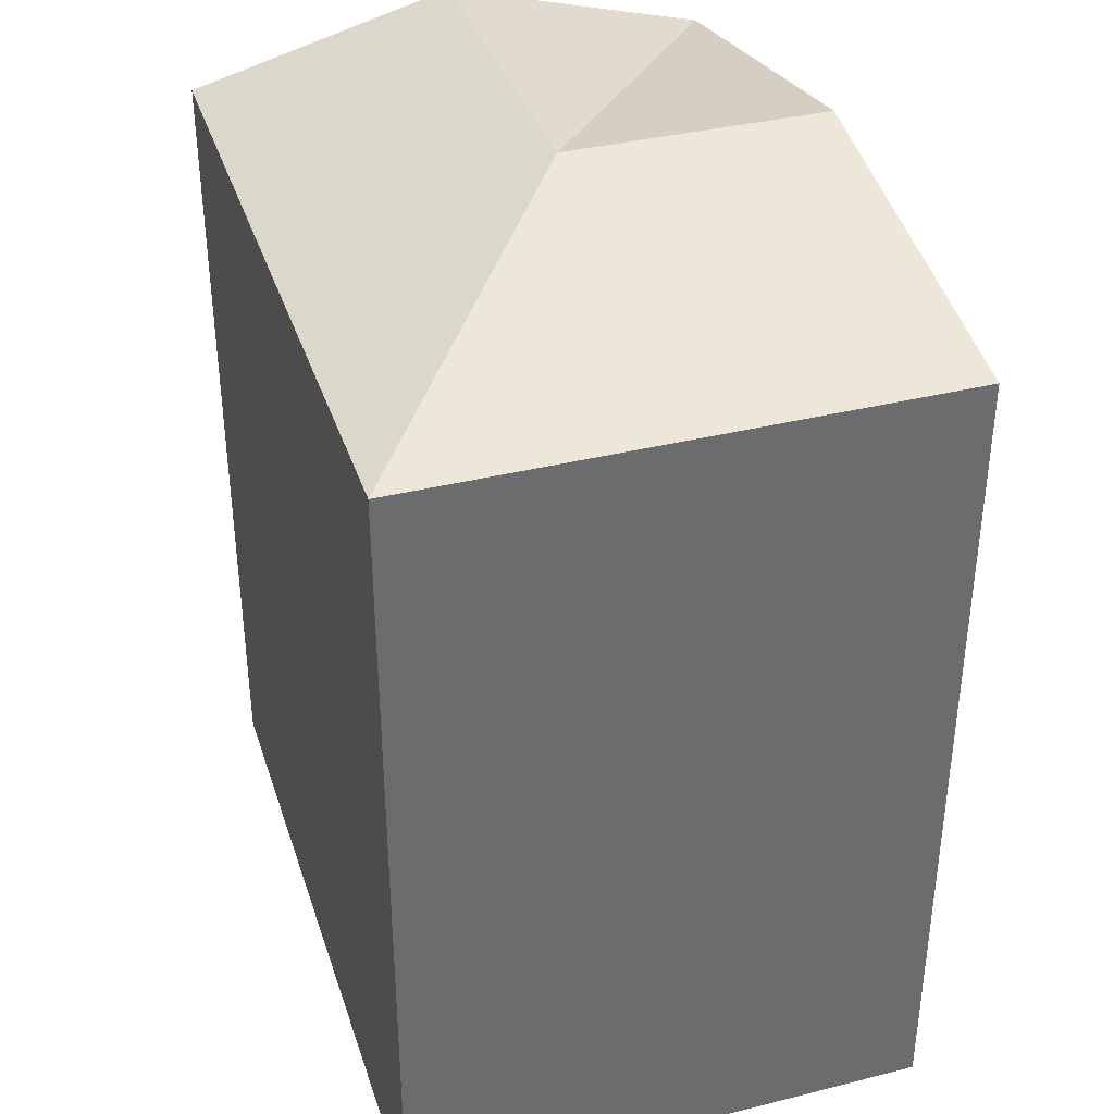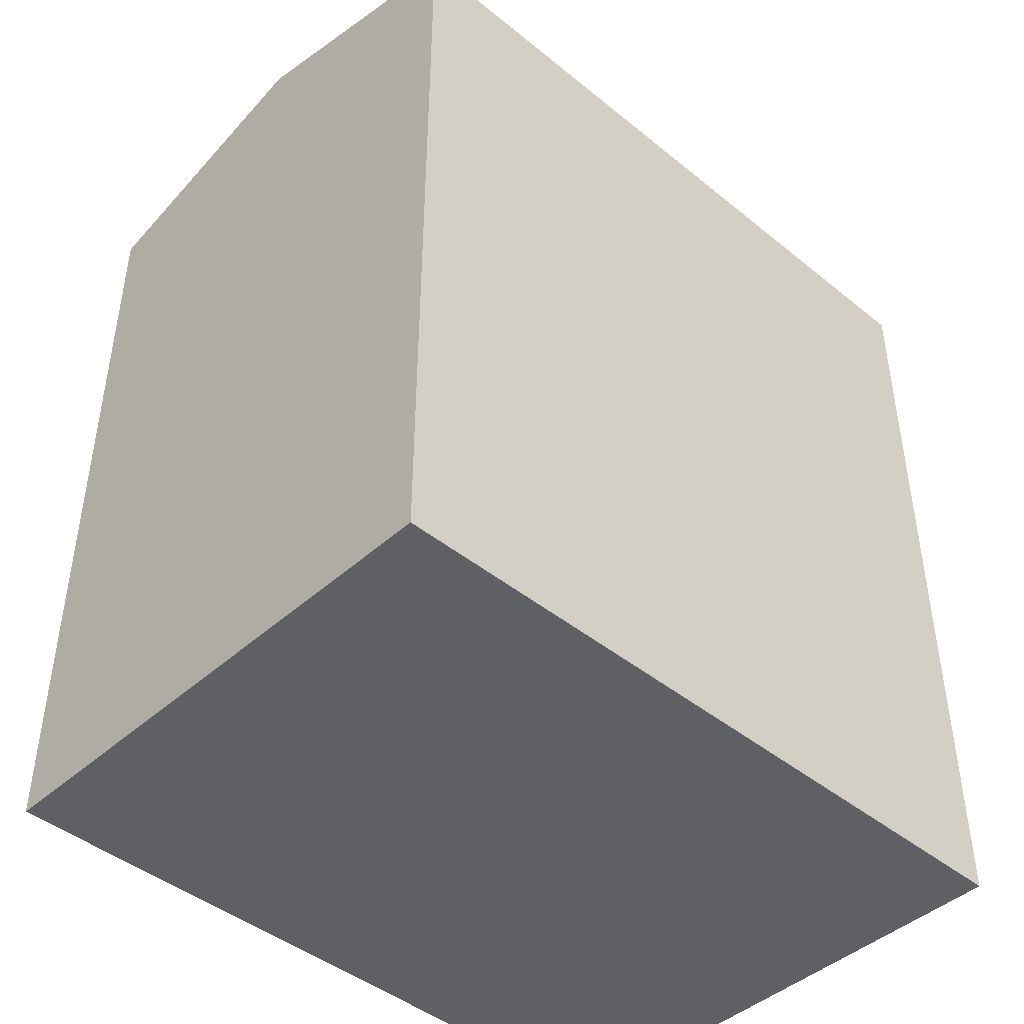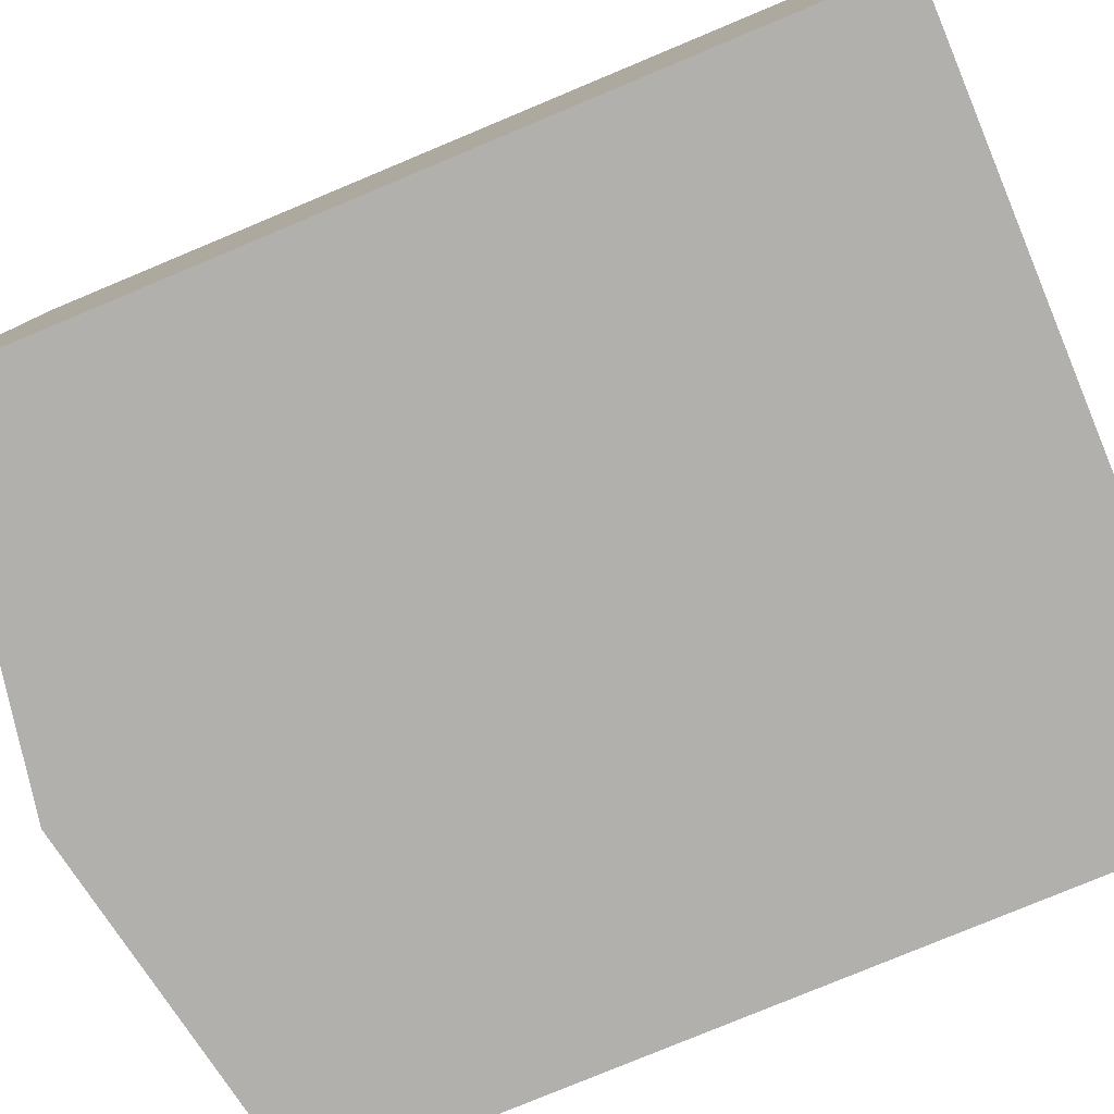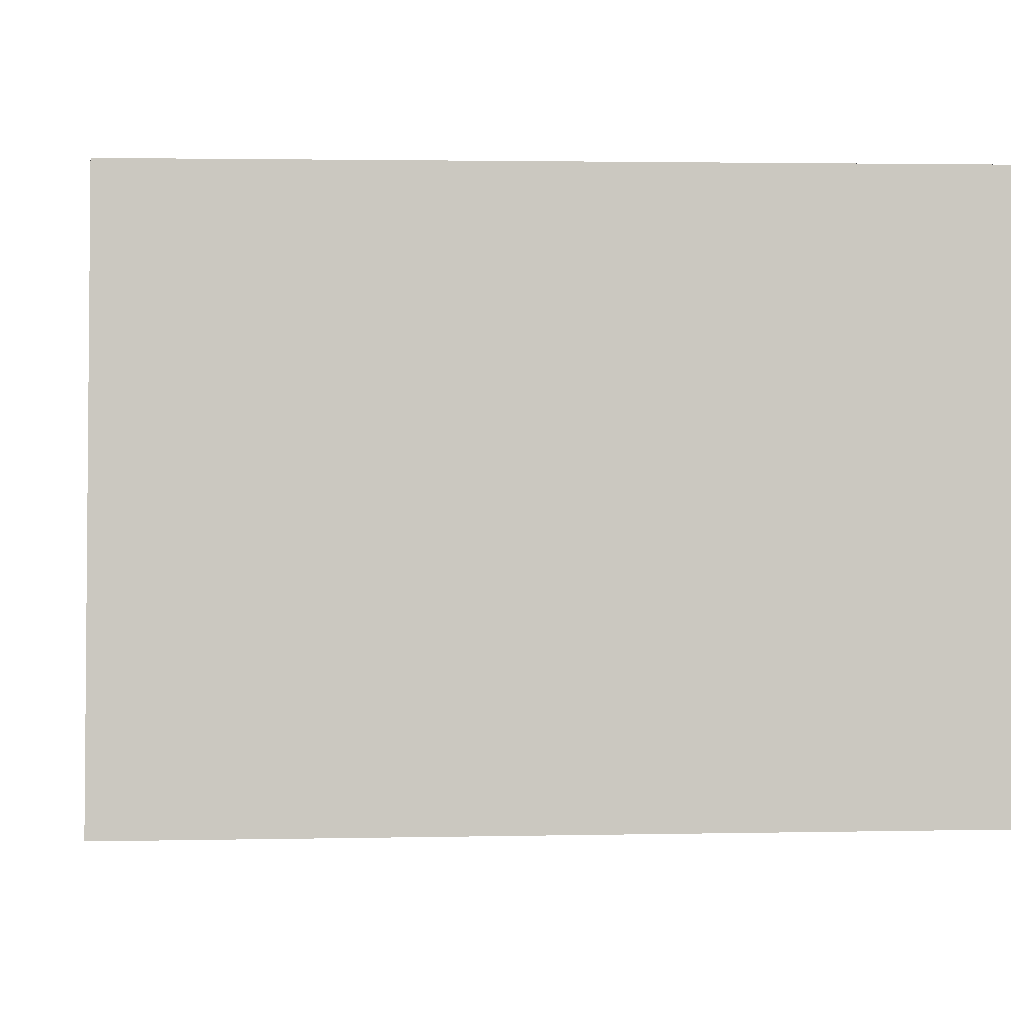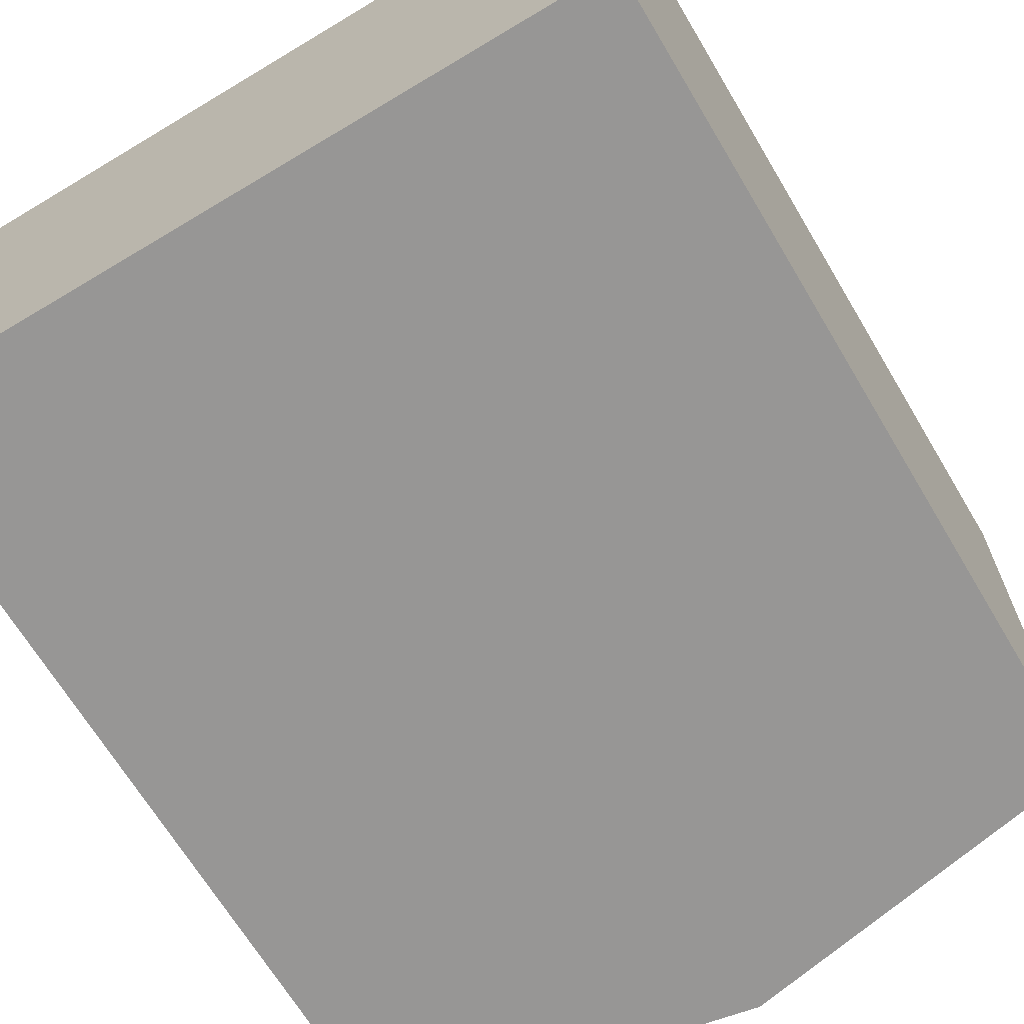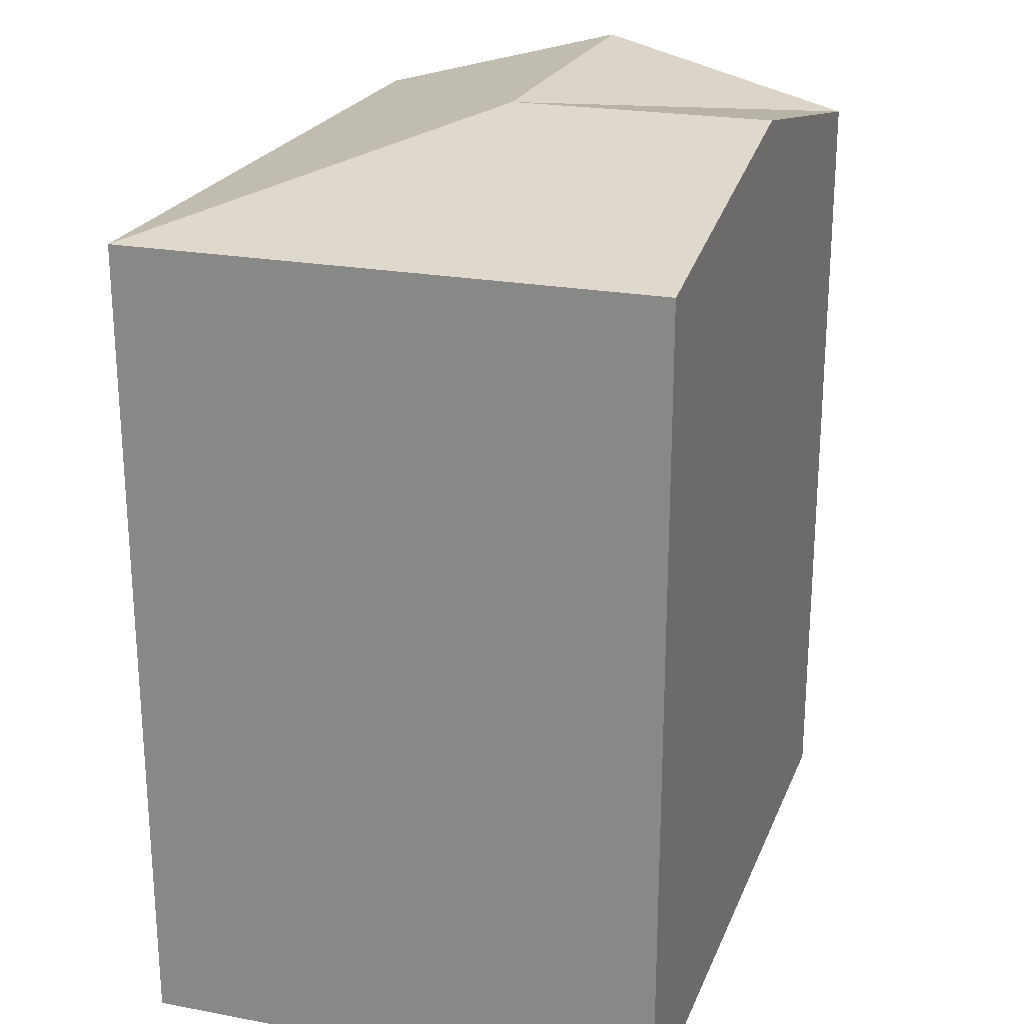
<metadata>
{"format":"obj","ext":"obj","renderer":"f3d","projection":"perspective","resolution":1024,"background":"white","views":[{"elev":36.8,"azim":72.4,"up":"+Y"},{"elev":-44.6,"azim":-43.6,"up":"+Y"},{"elev":-79.0,"azim":-67.4,"up":"+Z"},{"elev":-1.5,"azim":-4.4,"up":"+Z"},{"elev":-67.7,"azim":30.9,"up":"+Z"},{"elev":22.9,"azim":108.0,"up":"+Y"}]}
</metadata>
<code>
v  15.27 -4.809e-18 0.07854
v  0.05158 -6.802e-16 11.11
v  0 0 0
v  15.32 -6.851e-16 11.19
v  0.0003673 17.24 -0.0005467
v  15.27 17.24 0.07799
v  7.634 18.72 0.03868
v  15.33 17.24 11.19
v  0.05195 17.24 11.11
v  0.02619 18.72 5.554
v  7.661 18.72 5.594
g defaultobject
f 1 2 3
f 2 1 4
f 5 1 3
f 1 5 6
f 6 5 7
f 1 8 4
f 8 1 6
f 4 9 2
f 9 4 8
f 9 3 2
f 3 9 5
f 5 9 10
f 5 11 7
f 11 6 7
f 6 11 8
f 9 11 10
f 11 9 8
f 11 5 10

</code>
